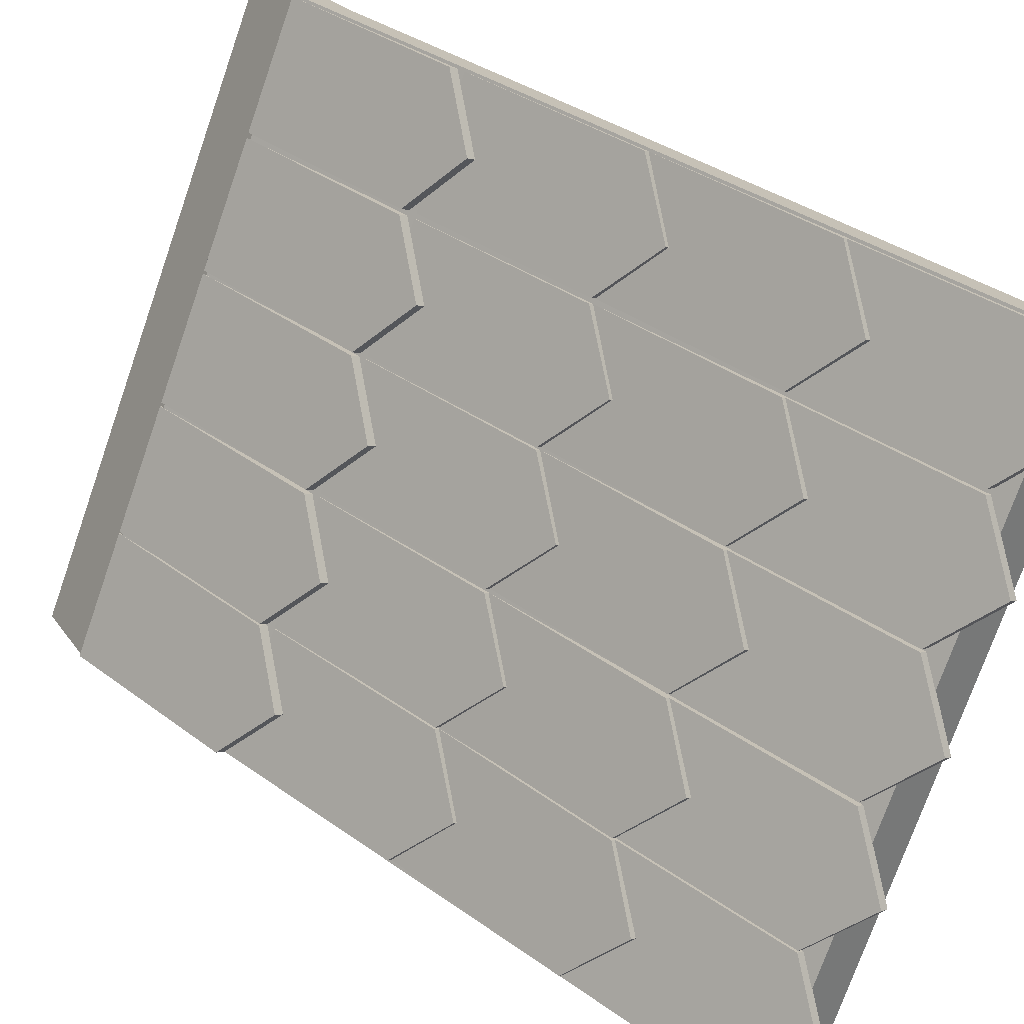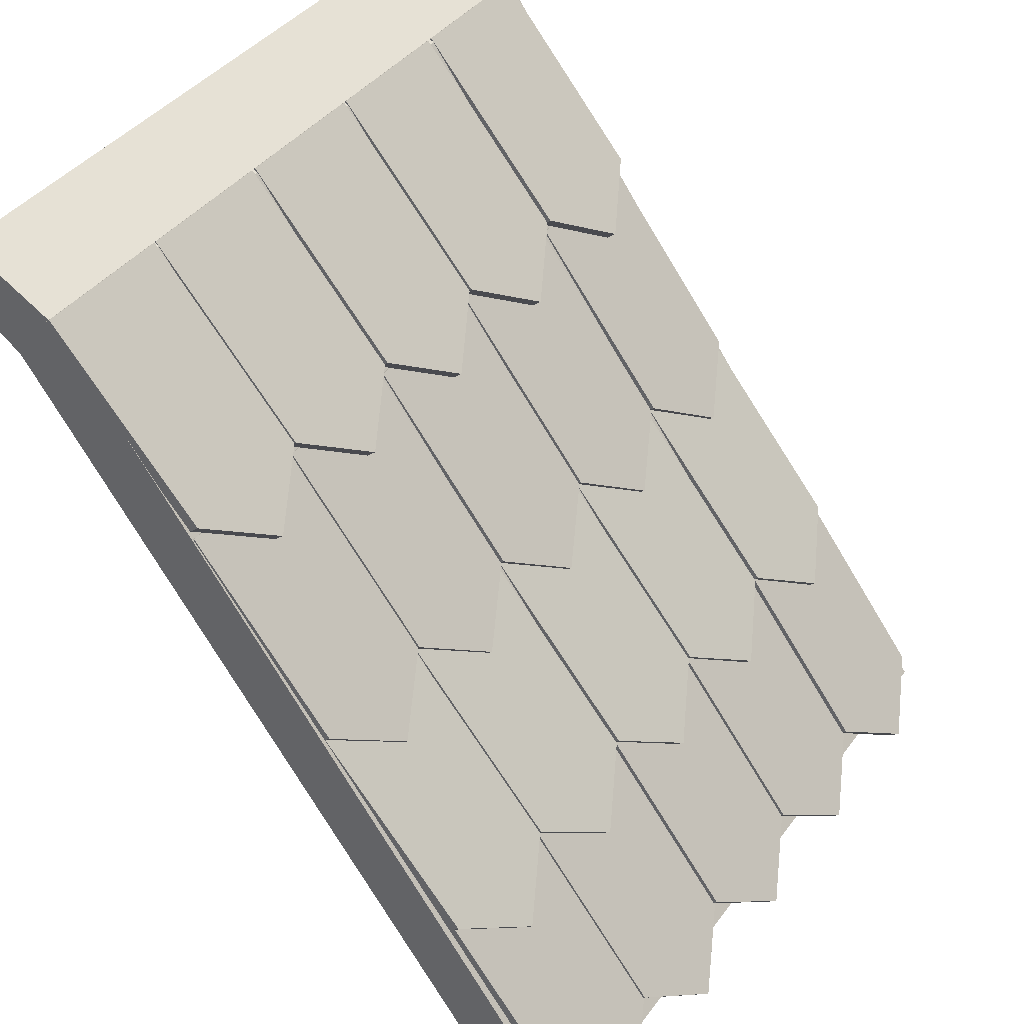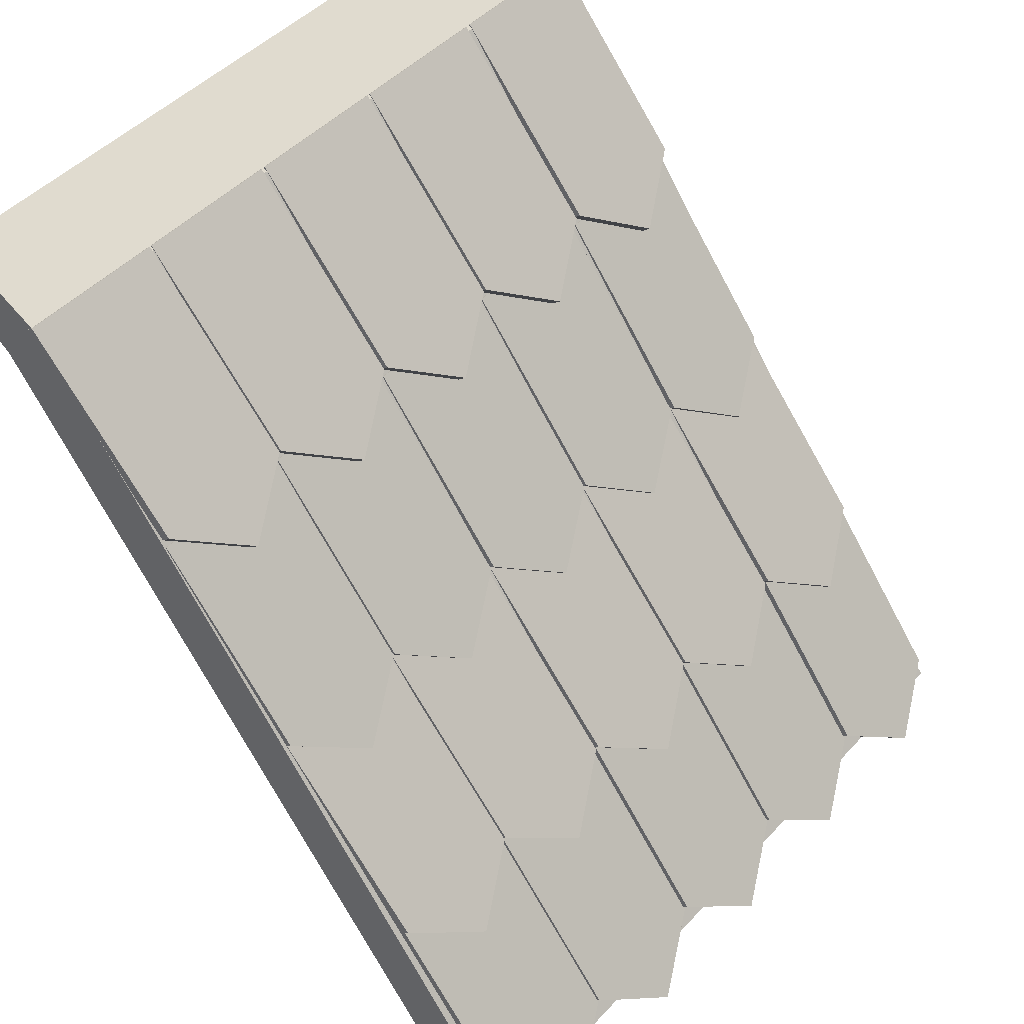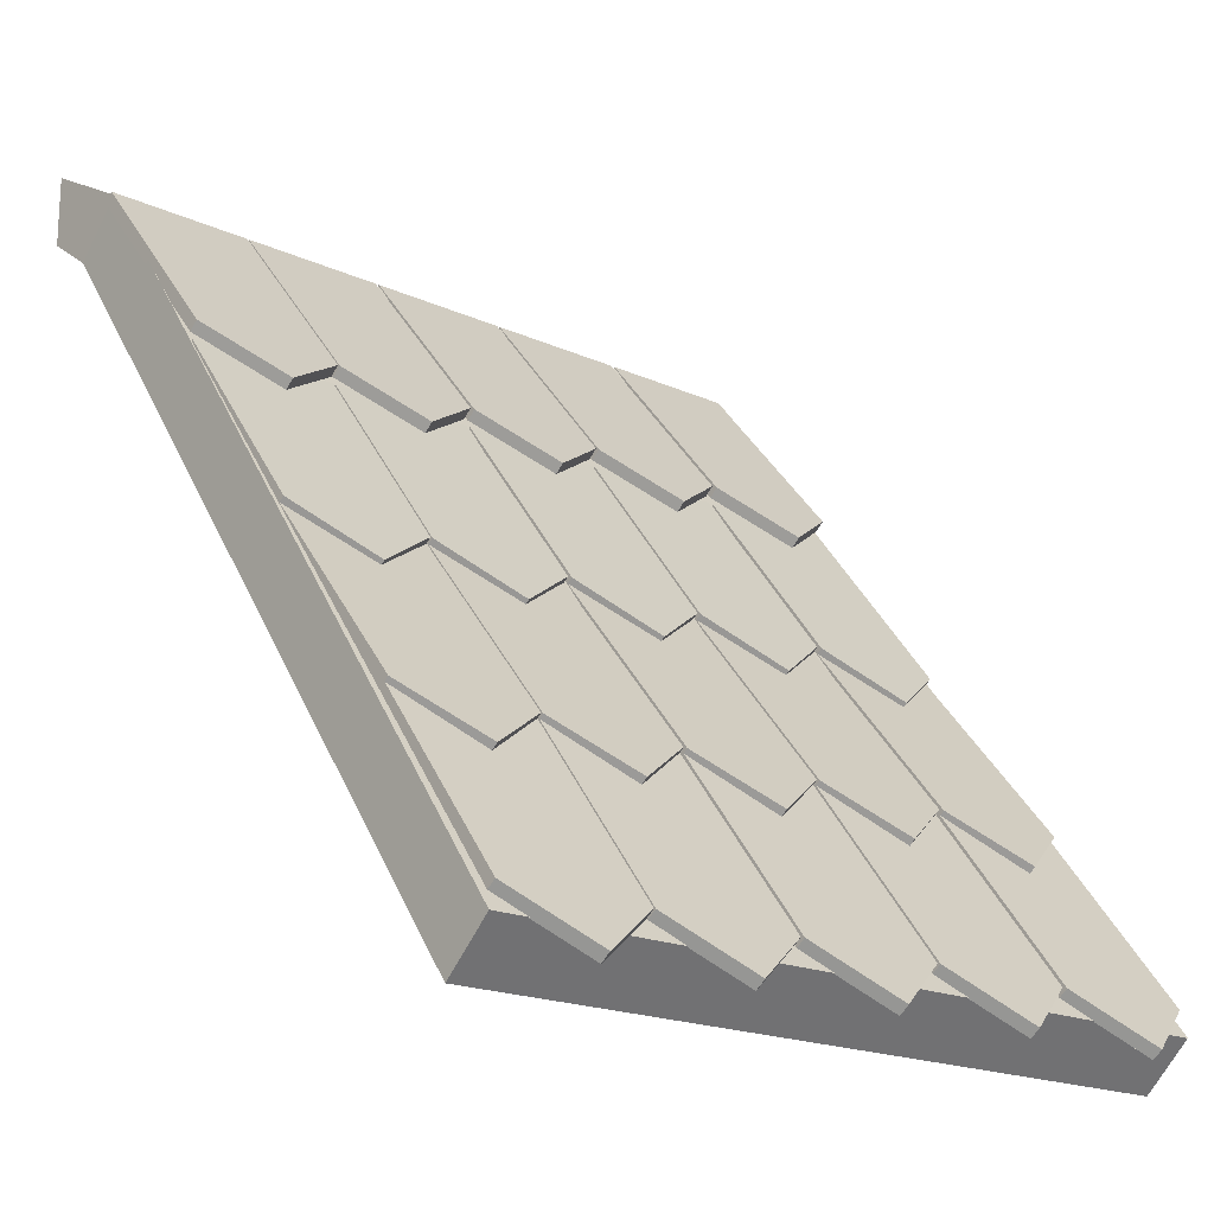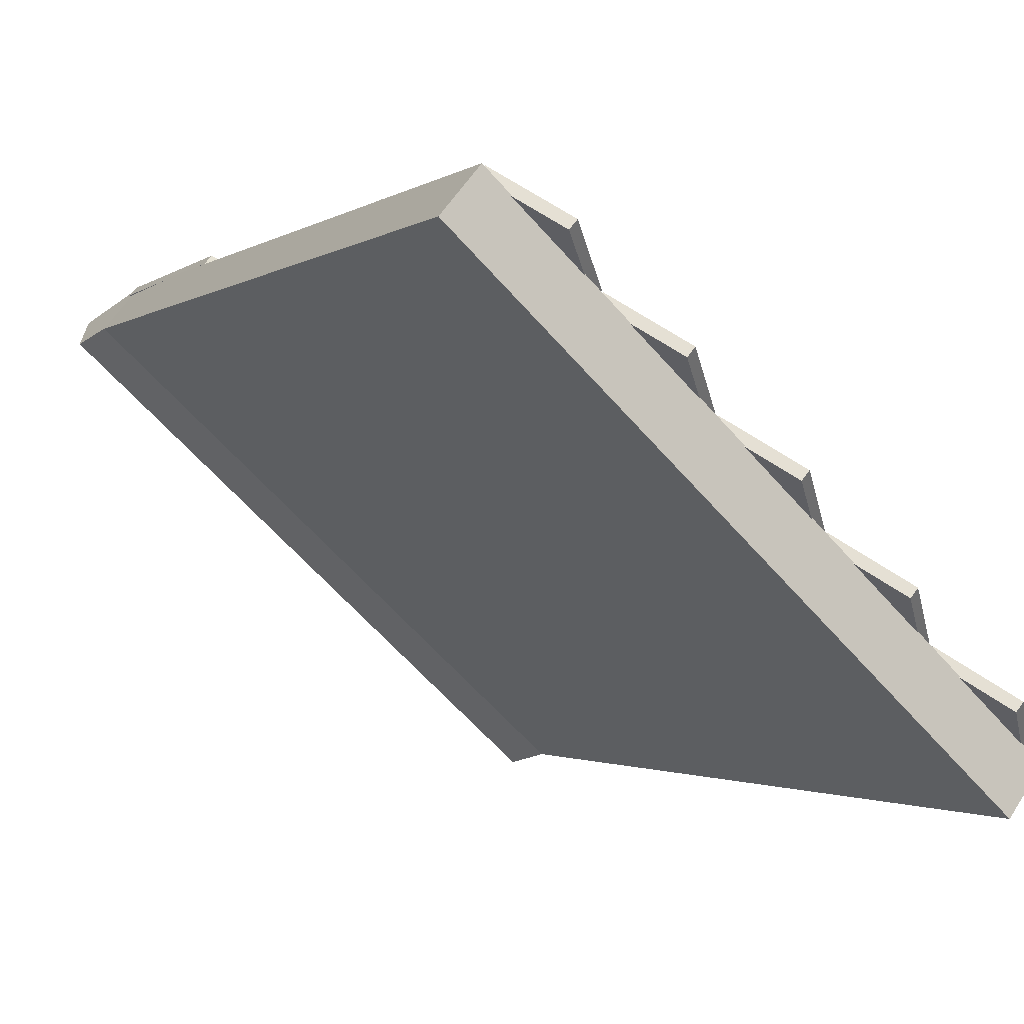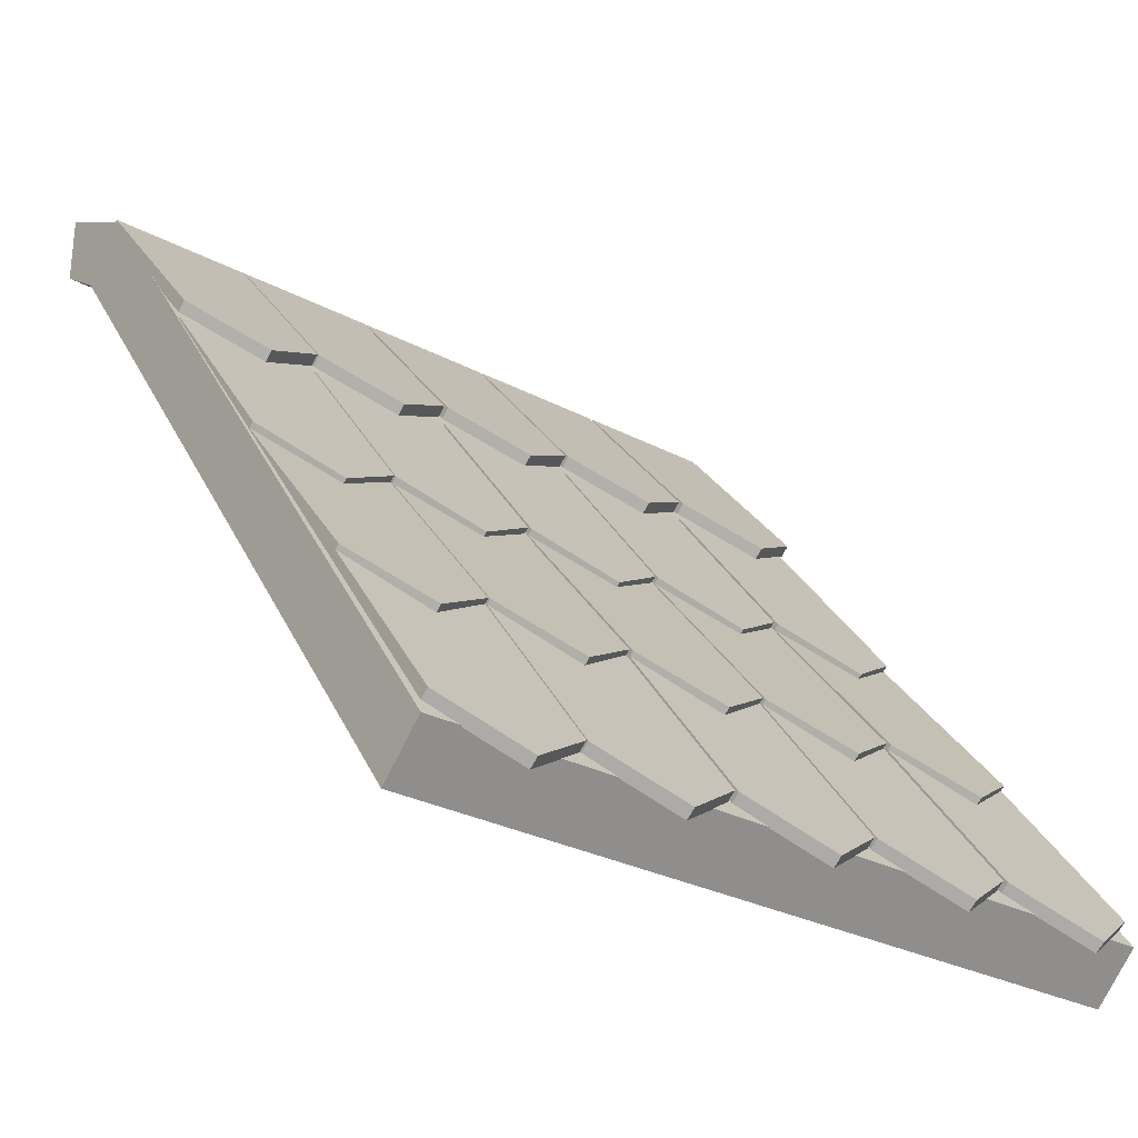
<metadata>
{"format":"obj","ext":"obj","renderer":"f3d","projection":"perspective","resolution":1024,"background":"white","views":[{"elev":-75.0,"azim":-109.3,"up":"+Z"},{"elev":39.7,"azim":122.6,"up":"+Y"},{"elev":46.2,"azim":129.7,"up":"+Y"},{"elev":-18.2,"azim":138.3,"up":"+Y"},{"elev":-64.9,"azim":131.8,"up":"+Y"},{"elev":-28.4,"azim":141.4,"up":"+Y"}]}
</metadata>
<code>
o Roof01_house2_Cube
v -1.507 -1.662 -0.9306
v -1.507 1.253 1.265
v -1.507 -1.489 -1.115
v -1.507 1.454 1.081
v 1.521 -1.662 -0.9306
v 1.482 1.253 1.265
v 1.521 -1.489 -1.115
v 1.482 1.454 1.081
v 1.482 1.388 1.455
v 1.482 1.66 1.455
v -1.507 1.66 1.455
v -1.507 1.388 1.455
v -0.8875 0.781 0.5019
v -0.8875 1.47 1.092
v -0.8875 0.7491 0.5391
v -0.8875 1.438 1.129
v -0.3036 0.781 0.5019
v -0.3036 1.47 1.092
v -0.3036 0.7491 0.5391
v -0.3036 1.438 1.129
v -0.5955 0.5734 0.3886
v -0.5955 1.438 1.129
v -0.5955 0.6054 0.3513
v -0.5955 1.47 1.092
v 0.9025 0.781 0.5019
v 0.9025 1.47 1.092
v 0.9025 0.7491 0.5391
v 0.9025 1.438 1.129
v 1.486 0.781 0.5019
v 1.486 1.47 1.092
v 1.486 0.7491 0.5391
v 1.486 1.438 1.129
v 1.194 0.5734 0.3886
v 1.194 1.438 1.129
v 1.194 0.6054 0.3513
v 1.194 1.47 1.092
v 0.3109 0.781 0.5019
v 0.3109 1.47 1.092
v 0.3109 0.7491 0.5391
v 0.3109 1.438 1.129
v 0.8948 0.781 0.5019
v 0.8948 1.47 1.092
v 0.8948 0.7491 0.5391
v 0.8948 1.438 1.129
v 0.6028 0.5734 0.3886
v 0.6028 1.438 1.129
v 0.6028 0.6054 0.3513
v 0.6028 1.47 1.092
v -0.2899 0.781 0.5019
v -0.2899 1.47 1.092
v -0.2899 0.7491 0.5391
v -0.2899 1.438 1.129
v 0.294 0.781 0.5019
v 0.294 1.47 1.092
v 0.294 0.7491 0.5391
v 0.294 1.438 1.129
v 0.002011 0.5734 0.3886
v 0.002011 1.438 1.129
v 0.002011 0.6054 0.3513
v 0.002011 1.47 1.092
v -1.494 0.781 0.5019
v -1.494 1.47 1.092
v -1.494 0.7491 0.5391
v -1.494 1.438 1.129
v -0.9103 0.781 0.5019
v -0.9103 1.47 1.092
v -0.9103 0.7491 0.5391
v -0.9103 1.438 1.129
v -1.202 0.5734 0.3886
v -1.202 1.438 1.129
v -1.202 0.6054 0.3513
v -1.202 1.47 1.092
v -0.8875 -1.393 -1.098
v -0.8875 -0.675 -0.5439
v -0.8875 -1.423 -1.059
v -0.8875 -0.705 -0.505
v -0.3036 -1.393 -1.098
v -0.3036 -0.675 -0.5439
v -0.3036 -1.423 -1.059
v -0.3036 -0.705 -0.505
v -0.5955 -1.606 -1.2
v -0.5955 -0.705 -0.505
v -0.5955 -1.576 -1.239
v -0.5955 -0.675 -0.5439
v 0.9025 -1.393 -1.098
v 0.9025 -0.675 -0.5439
v 0.9025 -1.423 -1.059
v 0.9025 -0.705 -0.505
v 1.486 -1.393 -1.098
v 1.486 -0.675 -0.5439
v 1.486 -1.423 -1.059
v 1.486 -0.705 -0.505
v 1.194 -1.606 -1.2
v 1.194 -0.705 -0.505
v 1.194 -1.576 -1.239
v 1.194 -0.675 -0.5439
v 0.3109 -1.393 -1.098
v 0.3109 -0.675 -0.5439
v 0.3109 -1.423 -1.059
v 0.3109 -0.705 -0.505
v 0.8948 -1.393 -1.098
v 0.8948 -0.675 -0.5439
v 0.8948 -1.423 -1.059
v 0.8948 -0.705 -0.505
v 0.6028 -1.606 -1.2
v 0.6028 -0.705 -0.505
v 0.6028 -1.576 -1.239
v 0.6028 -0.675 -0.5439
v -0.2899 -1.393 -1.098
v -0.2899 -0.675 -0.5439
v -0.2899 -1.423 -1.059
v -0.2899 -0.705 -0.505
v 0.294 -1.393 -1.098
v 0.294 -0.675 -0.5439
v 0.294 -1.423 -1.059
v 0.294 -0.705 -0.505
v 0.002011 -1.606 -1.2
v 0.002011 -0.705 -0.505
v 0.002011 -1.576 -1.239
v 0.002011 -0.675 -0.5439
v -1.494 -1.393 -1.098
v -1.494 -0.675 -0.5439
v -1.494 -1.423 -1.059
v -1.494 -0.705 -0.505
v -0.9103 -1.393 -1.098
v -0.9103 -0.675 -0.5439
v -0.9103 -1.423 -1.059
v -0.9103 -0.705 -0.505
v -1.202 -1.606 -1.2
v -1.202 -0.705 -0.505
v -1.202 -1.576 -1.239
v -1.202 -0.675 -0.5439
v -0.8875 -0.707 -0.5971
v -0.8875 -0.01094 -0.01547
v -0.8875 -0.7385 -0.5594
v -0.8875 -0.04242 0.02221
v -0.3036 -0.707 -0.5971
v -0.3036 -0.01094 -0.01547
v -0.3036 -0.7385 -0.5594
v -0.3036 -0.04242 0.02221
v -0.5955 -0.916 -0.7077
v -0.5955 -0.04242 0.02221
v -0.5955 -0.8845 -0.7454
v -0.5955 -0.01094 -0.01547
v 0.9025 -0.707 -0.5971
v 0.9025 -0.01094 -0.01547
v 0.9025 -0.7385 -0.5594
v 0.9025 -0.04242 0.02221
v 1.486 -0.707 -0.5971
v 1.486 -0.01094 -0.01547
v 1.486 -0.7385 -0.5594
v 1.486 -0.04242 0.02221
v 1.194 -0.916 -0.7077
v 1.194 -0.04242 0.02221
v 1.194 -0.8845 -0.7454
v 1.194 -0.01094 -0.01547
v 0.3109 -0.707 -0.5971
v 0.3109 -0.01094 -0.01547
v 0.3109 -0.7385 -0.5594
v 0.3109 -0.04242 0.02221
v 0.8948 -0.707 -0.5971
v 0.8948 -0.01094 -0.01547
v 0.8948 -0.7385 -0.5594
v 0.8948 -0.04242 0.02221
v 0.6028 -0.916 -0.7077
v 0.6028 -0.04242 0.02221
v 0.6028 -0.8845 -0.7454
v 0.6028 -0.01094 -0.01547
v -0.2899 -0.707 -0.5971
v -0.2899 -0.01094 -0.01547
v -0.2899 -0.7385 -0.5594
v -0.2899 -0.04242 0.02221
v 0.294 -0.707 -0.5971
v 0.294 -0.01094 -0.01547
v 0.294 -0.7385 -0.5594
v 0.294 -0.04242 0.02221
v 0.002011 -0.916 -0.7077
v 0.002011 -0.04242 0.02221
v 0.002011 -0.8845 -0.7454
v 0.002011 -0.01094 -0.01547
v -1.494 -0.707 -0.5971
v -1.494 -0.01094 -0.01547
v -1.494 -0.7385 -0.5594
v -1.494 -0.04242 0.02221
v -0.9103 -0.707 -0.5971
v -0.9103 -0.01094 -0.01547
v -0.9103 -0.7385 -0.5594
v -0.9103 -0.04242 0.02221
v -1.202 -0.916 -0.7077
v -1.202 -0.04242 0.02221
v -1.202 -0.8845 -0.7454
v -1.202 -0.01094 -0.01547
v -0.8875 0.006045 -0.0363
v -0.8875 0.7188 0.5248
v -0.8875 -0.02433 0.002283
v -0.8875 0.6884 0.5634
v -0.3036 0.006045 -0.0363
v -0.3036 0.7188 0.5248
v -0.3036 -0.02433 0.002283
v -0.3036 0.6884 0.5634
v -0.5955 -0.2061 -0.1408
v -0.5955 0.6884 0.5634
v -0.5955 -0.1757 -0.1794
v -0.5955 0.7188 0.5248
v 0.9025 0.006045 -0.0363
v 0.9025 0.7188 0.5248
v 0.9025 -0.02433 0.002283
v 0.9025 0.6884 0.5634
v 1.486 0.006045 -0.0363
v 1.486 0.7188 0.5248
v 1.486 -0.02433 0.002283
v 1.486 0.6884 0.5634
v 1.194 -0.2061 -0.1408
v 1.194 0.6884 0.5634
v 1.194 -0.1757 -0.1794
v 1.194 0.7188 0.5248
v 0.3109 0.006045 -0.0363
v 0.3109 0.7188 0.5248
v 0.3109 -0.02433 0.002283
v 0.3109 0.6884 0.5634
v 0.8948 0.006045 -0.0363
v 0.8948 0.7188 0.5248
v 0.8948 -0.02433 0.002283
v 0.8948 0.6884 0.5634
v 0.6028 -0.2061 -0.1408
v 0.6028 0.6884 0.5634
v 0.6028 -0.1757 -0.1794
v 0.6028 0.7188 0.5248
v -0.2899 0.006045 -0.0363
v -0.2899 0.7188 0.5248
v -0.2899 -0.02433 0.002283
v -0.2899 0.6884 0.5634
v 0.294 0.006045 -0.0363
v 0.294 0.7188 0.5248
v 0.294 -0.02433 0.002283
v 0.294 0.6884 0.5634
v 0.002011 -0.2061 -0.1408
v 0.002011 0.6884 0.5634
v 0.002011 -0.1757 -0.1794
v 0.002011 0.7188 0.5248
v -1.494 0.006045 -0.0363
v -1.494 0.7188 0.5248
v -1.494 -0.02433 0.002283
v -1.494 0.6884 0.5634
v -0.9103 0.006045 -0.0363
v -0.9103 0.7188 0.5248
v -0.9103 -0.02433 0.002283
v -0.9103 0.6884 0.5634
v -1.202 -0.2061 -0.1408
v -1.202 0.6884 0.5634
v -1.202 -0.1757 -0.1794
v -1.202 0.7188 0.5248
f 13 15 16 14
f 21 19 20 22
f 19 17 18 20
f 23 13 14 24
f 21 23 17 19
f 22 24 14 16
f 20 18 24 22
f 15 13 23 21
f 17 23 24 18
f 15 21 22 16
f 25 27 28 26
f 33 31 32 34
f 31 29 30 32
f 35 25 26 36
f 33 35 29 31
f 34 36 26 28
f 32 30 36 34
f 27 25 35 33
f 29 35 36 30
f 27 33 34 28
f 37 39 40 38
f 45 43 44 46
f 43 41 42 44
f 47 37 38 48
f 45 47 41 43
f 46 48 38 40
f 44 42 48 46
f 39 37 47 45
f 41 47 48 42
f 39 45 46 40
f 49 51 52 50
f 57 55 56 58
f 55 53 54 56
f 59 49 50 60
f 57 59 53 55
f 58 60 50 52
f 56 54 60 58
f 51 49 59 57
f 53 59 60 54
f 51 57 58 52
f 61 63 64 62
f 69 67 68 70
f 67 65 66 68
f 71 61 62 72
f 69 71 65 67
f 70 72 62 64
f 68 66 72 70
f 63 61 71 69
f 65 71 72 66
f 63 69 70 64
f 73 75 76 74
f 81 79 80 82
f 79 77 78 80
f 83 73 74 84
f 81 83 77 79
f 82 84 74 76
f 80 78 84 82
f 75 73 83 81
f 77 83 84 78
f 75 81 82 76
f 85 87 88 86
f 93 91 92 94
f 91 89 90 92
f 95 85 86 96
f 93 95 89 91
f 94 96 86 88
f 92 90 96 94
f 87 85 95 93
f 89 95 96 90
f 87 93 94 88
f 97 99 100 98
f 105 103 104 106
f 103 101 102 104
f 107 97 98 108
f 105 107 101 103
f 106 108 98 100
f 104 102 108 106
f 99 97 107 105
f 101 107 108 102
f 99 105 106 100
f 109 111 112 110
f 117 115 116 118
f 115 113 114 116
f 119 109 110 120
f 117 119 113 115
f 118 120 110 112
f 116 114 120 118
f 111 109 119 117
f 113 119 120 114
f 111 117 118 112
f 121 123 124 122
f 129 127 128 130
f 127 125 126 128
f 131 121 122 132
f 129 131 125 127
f 130 132 122 124
f 128 126 132 130
f 123 121 131 129
f 125 131 132 126
f 123 129 130 124
f 133 135 136 134
f 141 139 140 142
f 139 137 138 140
f 143 133 134 144
f 141 143 137 139
f 142 144 134 136
f 140 138 144 142
f 135 133 143 141
f 137 143 144 138
f 135 141 142 136
f 145 147 148 146
f 153 151 152 154
f 151 149 150 152
f 155 145 146 156
f 153 155 149 151
f 154 156 146 148
f 152 150 156 154
f 147 145 155 153
f 149 155 156 150
f 147 153 154 148
f 157 159 160 158
f 165 163 164 166
f 163 161 162 164
f 167 157 158 168
f 165 167 161 163
f 166 168 158 160
f 164 162 168 166
f 159 157 167 165
f 161 167 168 162
f 159 165 166 160
f 169 171 172 170
f 177 175 176 178
f 175 173 174 176
f 179 169 170 180
f 177 179 173 175
f 178 180 170 172
f 176 174 180 178
f 171 169 179 177
f 173 179 180 174
f 171 177 178 172
f 181 183 184 182
f 189 187 188 190
f 187 185 186 188
f 191 181 182 192
f 189 191 185 187
f 190 192 182 184
f 188 186 192 190
f 183 181 191 189
f 185 191 192 186
f 183 189 190 184
f 193 195 196 194
f 201 199 200 202
f 199 197 198 200
f 203 193 194 204
f 201 203 197 199
f 202 204 194 196
f 200 198 204 202
f 195 193 203 201
f 197 203 204 198
f 195 201 202 196
f 205 207 208 206
f 213 211 212 214
f 211 209 210 212
f 215 205 206 216
f 213 215 209 211
f 214 216 206 208
f 212 210 216 214
f 207 205 215 213
f 209 215 216 210
f 207 213 214 208
f 217 219 220 218
f 225 223 224 226
f 223 221 222 224
f 227 217 218 228
f 225 227 221 223
f 226 228 218 220
f 224 222 228 226
f 219 217 227 225
f 221 227 228 222
f 219 225 226 220
f 229 231 232 230
f 237 235 236 238
f 235 233 234 236
f 239 229 230 240
f 237 239 233 235
f 238 240 230 232
f 236 234 240 238
f 231 229 239 237
f 233 239 240 234
f 231 237 238 232
f 241 243 244 242
f 249 247 248 250
f 247 245 246 248
f 251 241 242 252
f 249 251 245 247
f 250 252 242 244
f 248 246 252 250
f 243 241 251 249
f 245 251 252 246
f 243 249 250 244
f 1 2 4 3
f 3 4 8 7
f 7 8 6 5
f 5 6 2 1
f 3 7 5 1
f 6 8 10 9
f 2 6 9 12
f 8 4 11 10
f 4 2 12 11
f 12 9 10 11

</code>
